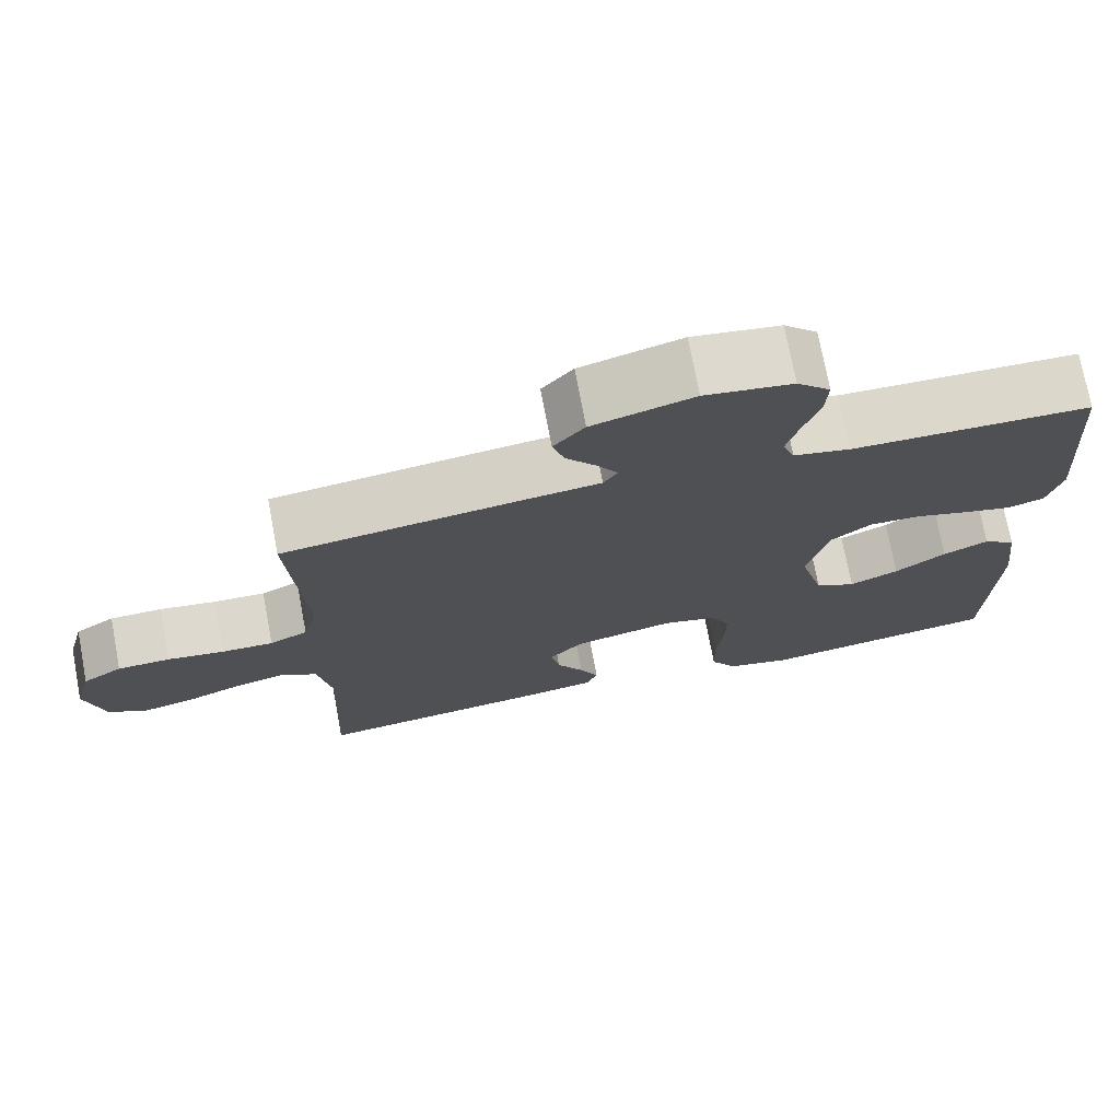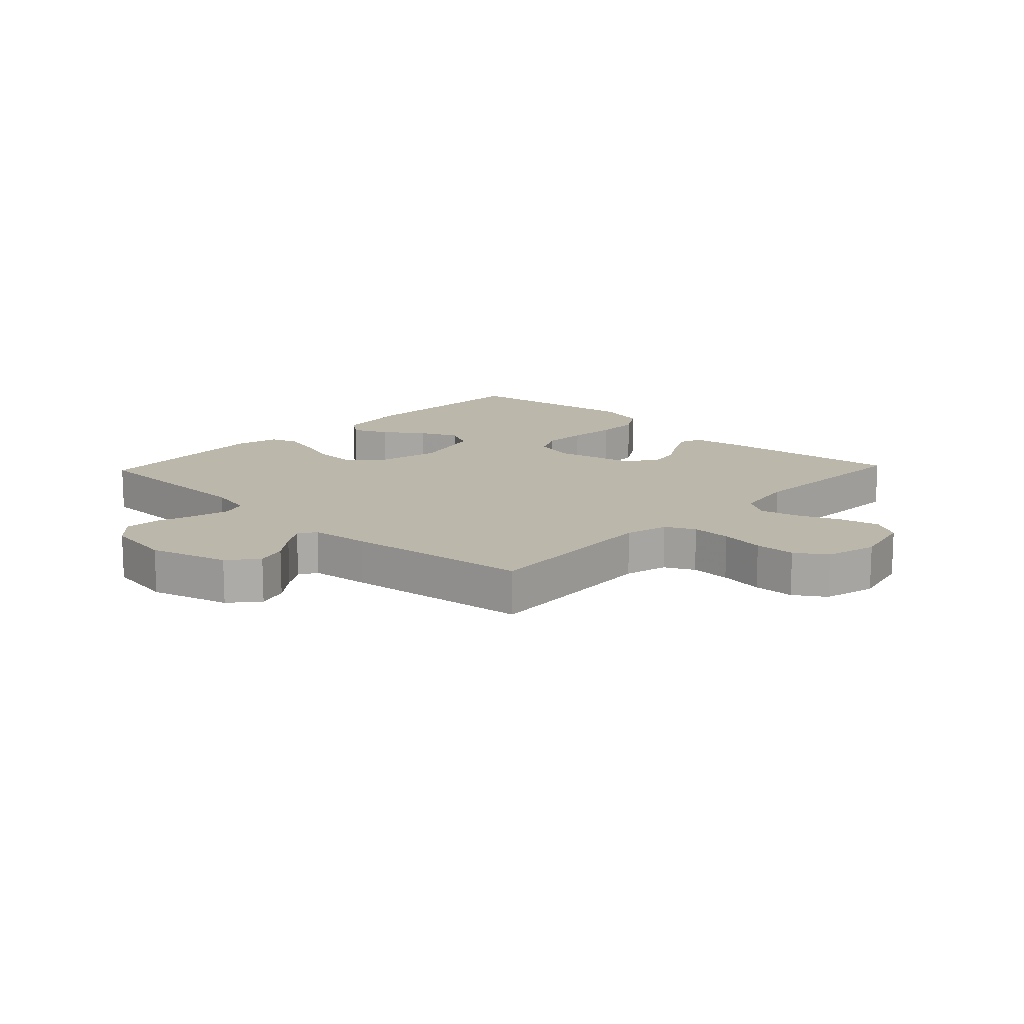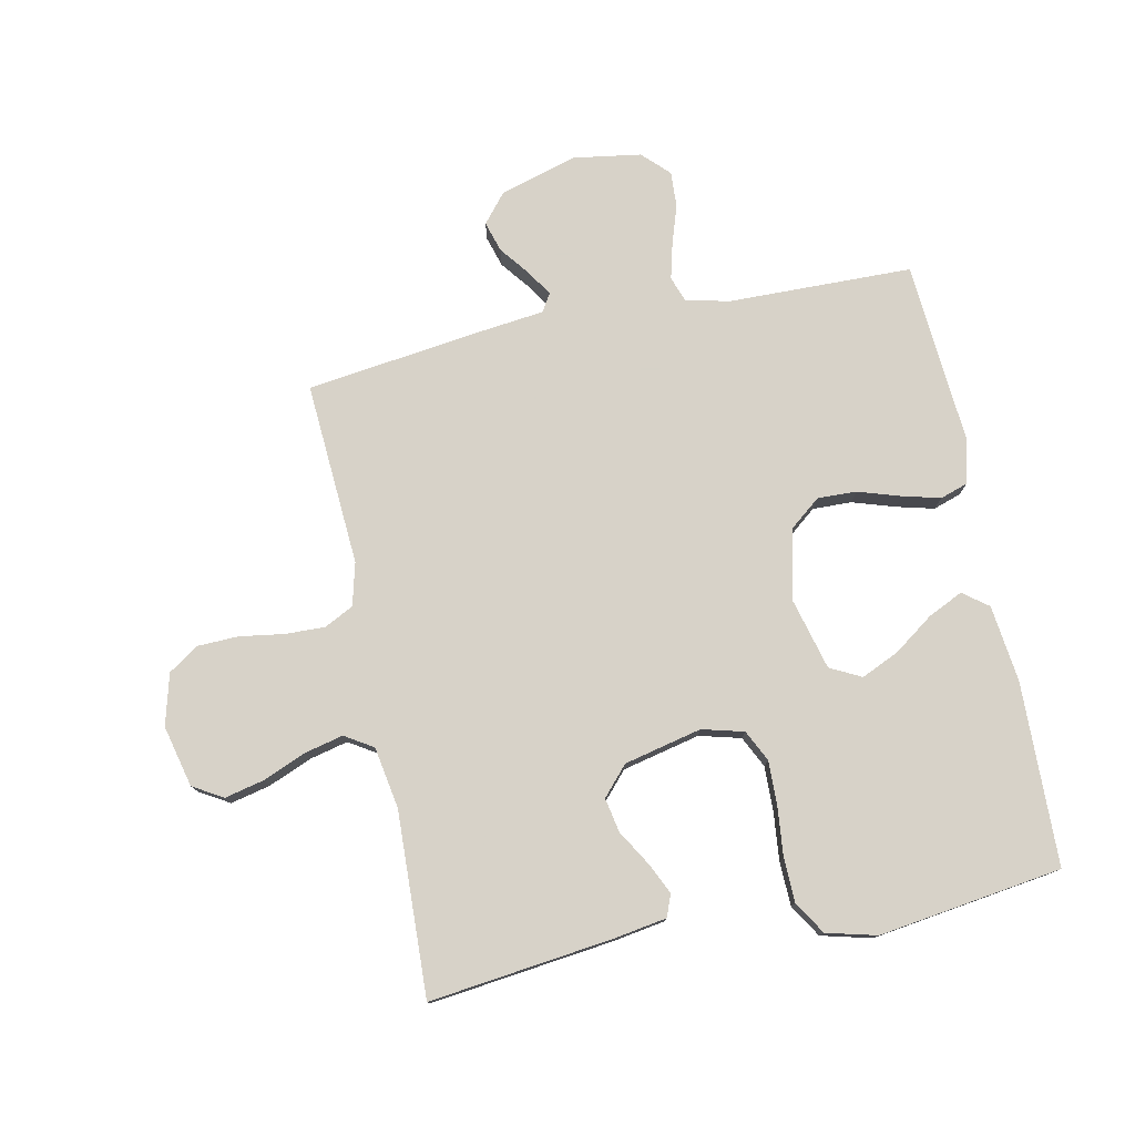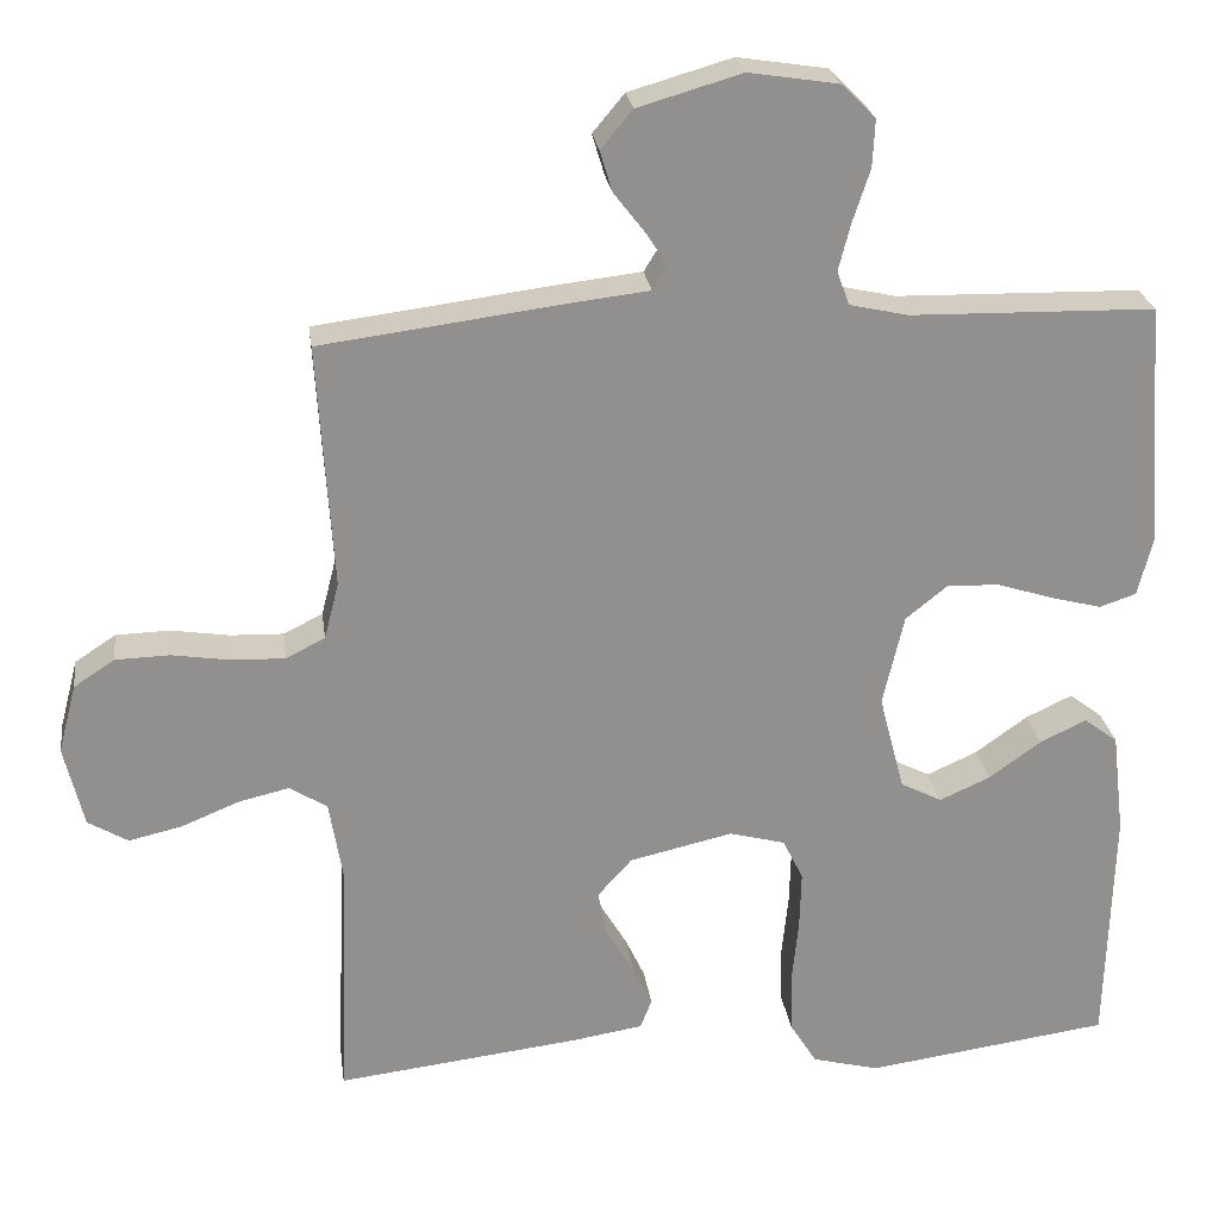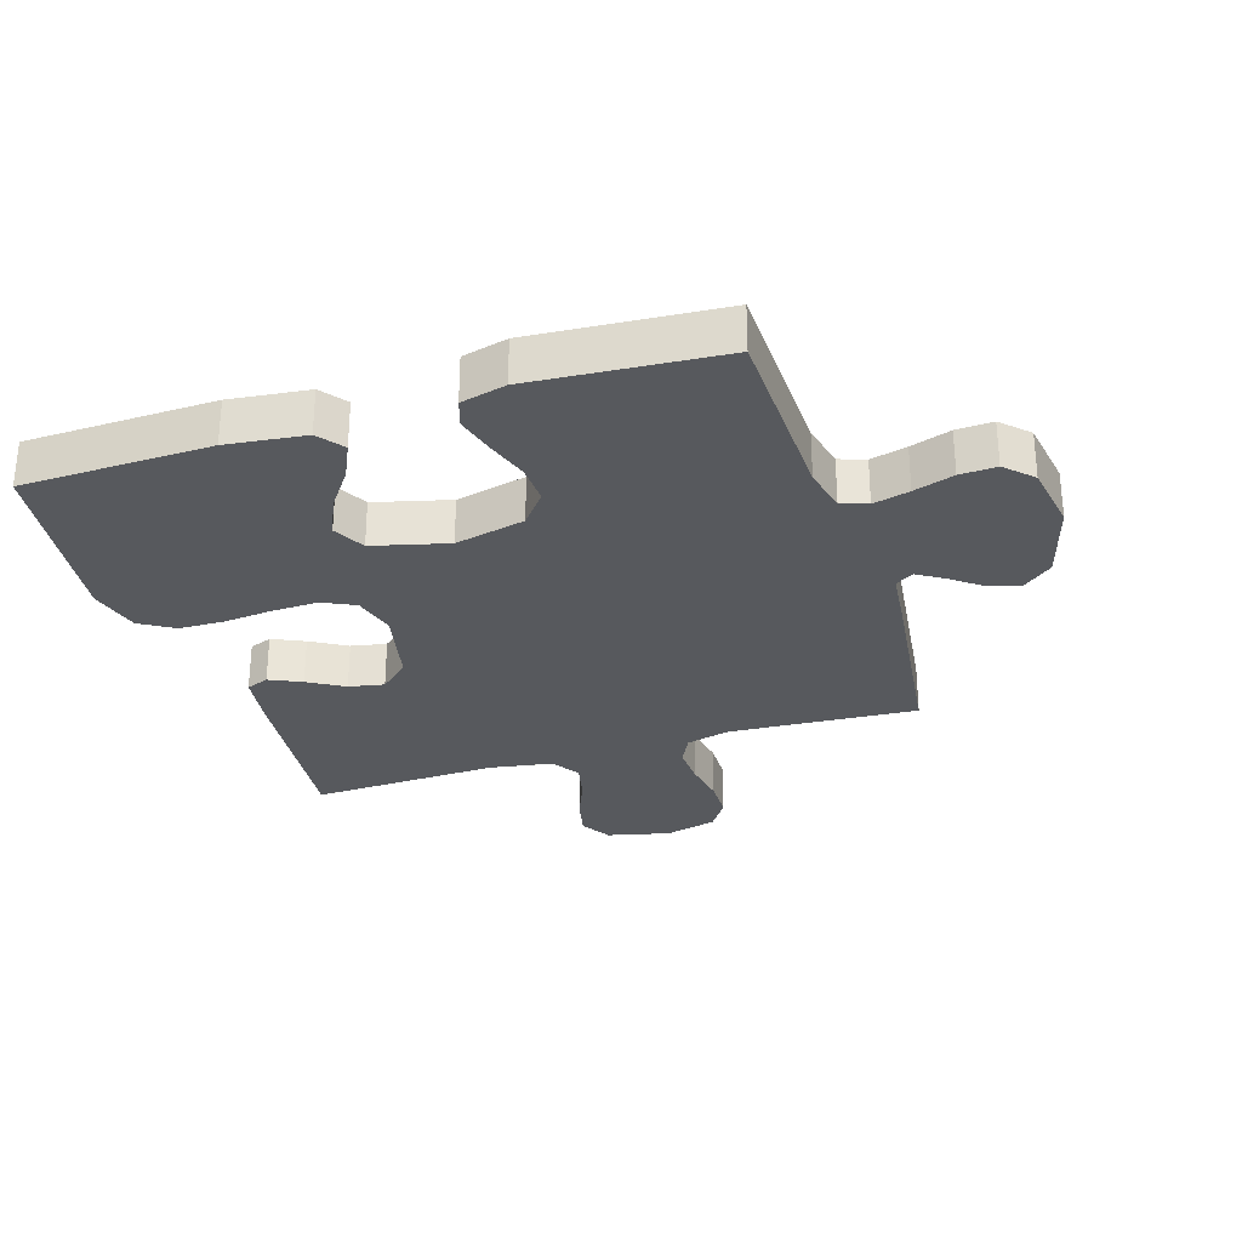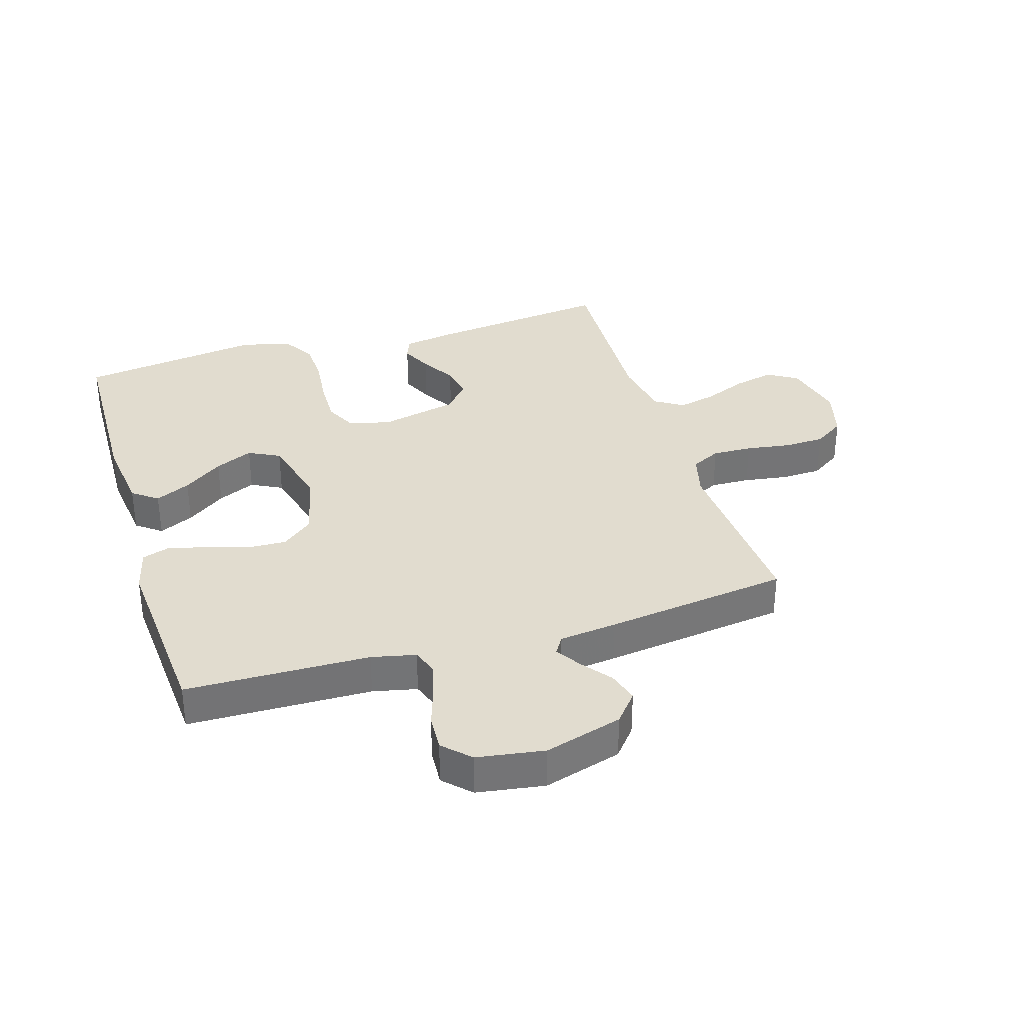
<metadata>
{"format":"obj","ext":"obj","renderer":"f3d","projection":"perspective","resolution":1024,"background":"white","views":[{"elev":73.9,"azim":169.3,"up":"+Z"},{"elev":14.2,"azim":43.4,"up":"+Y"},{"elev":77.4,"azim":168.3,"up":"+Y"},{"elev":24.7,"azim":172.4,"up":"+Z"},{"elev":-29.1,"azim":-72.2,"up":"+Y"},{"elev":34.2,"azim":-17.0,"up":"+Y"}]}
</metadata>
<code>
v 0.5 0.07 -0.5
v 0.2 0.07 -0.464
v 0.114 0.07 -0.45
v 0.1 0.07 -0.414
v 0.124 0.07 -0.363
v 0.158 0.07 -0.306
v 0.169 0.07 -0.25
v 0.127 0.07 -0.203
v 0 0.07 -0.174
v -0.068 0.07 -0.192
v -0.093 0.07 -0.243
v -0.091 0.07 -0.316
v -0.083 0.07 -0.395
v -0.085 0.07 -0.468
v -0.118 0.07 -0.521
v -0.2 0.07 -0.542
v -0.5 0.07 -0.5
v -0.508 0.07 -0.2
v -0.493 0.07 -0.075
v -0.452 0.07 -0.044
v -0.395 0.07 -0.071
v -0.331 0.07 -0.117
v -0.269 0.07 -0.145
v -0.218 0.07 -0.119
v -0.187 0.07 0
v -0.213 0.07 0.112
v -0.264 0.07 0.153
v -0.328 0.07 0.151
v -0.397 0.07 0.129
v -0.459 0.07 0.113
v -0.504 0.07 0.128
v -0.522 0.07 0.2
v -0.5 0.07 0.5
v -0.2 0.07 0.506
v -0.128 0.07 0.522
v -0.113 0.07 0.564
v -0.128 0.07 0.622
v -0.149 0.07 0.686
v -0.152 0.07 0.744
v -0.11 0.07 0.786
v 0 0.07 0.803
v 0.127 0.07 0.766
v 0.166 0.07 0.719
v 0.151 0.07 0.669
v 0.113 0.07 0.62
v 0.087 0.07 0.579
v 0.105 0.07 0.55
v 0.2 0.07 0.539
v 0.5 0.07 0.5
v 0.481 0.07 0.2
v 0.499 0.07 0.13
v 0.547 0.07 0.106
v 0.612 0.07 0.108
v 0.684 0.07 0.119
v 0.75 0.07 0.117
v 0.8 0.07 0.084
v 0.822 0.07 0
v 0.798 0.07 -0.1
v 0.749 0.07 -0.129
v 0.684 0.07 -0.114
v 0.614 0.07 -0.085
v 0.551 0.07 -0.07
v 0.505 0.07 -0.099
v 0.488 0.07 -0.2
v 0.5 0 -0.5
v 0.2 0 -0.464
v 0.114 0 -0.45
v 0.1 0 -0.414
v 0.124 0 -0.363
v 0.158 0 -0.306
v 0.169 0 -0.25
v 0.127 0 -0.203
v 0 0 -0.174
v -0.068 0 -0.192
v -0.093 0 -0.243
v -0.091 0 -0.316
v -0.083 0 -0.395
v -0.085 0 -0.468
v -0.118 0 -0.521
v -0.2 0 -0.542
v -0.5 0 -0.5
v -0.508 0 -0.2
v -0.493 0 -0.075
v -0.452 0 -0.044
v -0.395 0 -0.071
v -0.331 0 -0.117
v -0.269 0 -0.145
v -0.218 0 -0.119
v -0.187 0 0
v -0.213 0 0.112
v -0.264 0 0.153
v -0.328 0 0.151
v -0.397 0 0.129
v -0.459 0 0.113
v -0.504 0 0.128
v -0.522 0 0.2
v -0.5 0 0.5
v -0.2 0 0.506
v -0.128 0 0.522
v -0.113 0 0.564
v -0.128 0 0.622
v -0.149 0 0.686
v -0.152 0 0.744
v -0.11 0 0.786
v 0 0 0.803
v 0.127 0 0.766
v 0.166 0 0.719
v 0.151 0 0.669
v 0.113 0 0.62
v 0.087 0 0.579
v 0.105 0 0.55
v 0.2 0 0.539
v 0.5 0 0.5
v 0.481 0 0.2
v 0.499 0 0.13
v 0.547 0 0.106
v 0.612 0 0.108
v 0.684 0 0.119
v 0.75 0 0.117
v 0.8 0 0.084
v 0.822 0 0
v 0.798 0 -0.1
v 0.749 0 -0.129
v 0.684 0 -0.114
v 0.614 0 -0.085
v 0.551 0 -0.07
v 0.505 0 -0.099
v 0.488 0 -0.2
f 59 60 61
f 58 59 61
f 57 58 61
f 56 57 61
f 55 56 61
f 54 55 61
f 53 54 61
f 52 53 61 62
f 51 52 62 63
f 47 48 49 50
f 51 63 64
f 50 51 64
f 47 50 64
f 43 44 45
f 42 43 45
f 41 42 45
f 40 41 45
f 39 40 45
f 38 39 45
f 37 38 45
f 36 37 45 46
f 47 64 1
f 46 47 1
f 36 46 1
f 35 36 1
f 32 33 34
f 31 32 34
f 30 31 34
f 29 30 34
f 28 29 34
f 20 21 22
f 19 20 22
f 18 19 22
f 17 18 22
f 16 17 22
f 15 16 22
f 14 15 22
f 13 14 22
f 12 13 22
f 11 12 22 23
f 10 11 23 24
f 4 5 6
f 3 4 6
f 2 3 6
f 1 2 6
f 1 6 7
f 35 1 7 8
f 27 28 34 35
f 26 27 35
f 35 8 9
f 26 35 9
f 25 26 9
f 9 10 24 25
f 125 124 123
f 125 123 122
f 125 122 121
f 125 121 120
f 125 120 119
f 125 119 118
f 125 118 117
f 126 125 117 116
f 127 126 116 115
f 114 113 112 111
f 128 127 115
f 128 115 114
f 128 114 111
f 109 108 107
f 109 107 106
f 109 106 105
f 109 105 104
f 109 104 103
f 109 103 102
f 109 102 101
f 110 109 101 100
f 65 128 111
f 65 111 110
f 65 110 100
f 65 100 99
f 98 97 96
f 98 96 95
f 98 95 94
f 98 94 93
f 98 93 92
f 86 85 84
f 86 84 83
f 86 83 82
f 86 82 81
f 86 81 80
f 86 80 79
f 86 79 78
f 86 78 77
f 86 77 76
f 87 86 76 75
f 88 87 75 74
f 70 69 68
f 70 68 67
f 70 67 66
f 70 66 65
f 71 70 65
f 72 71 65 99
f 99 98 92 91
f 99 91 90
f 73 72 99
f 73 99 90
f 73 90 89
f 89 88 74 73
f 1 65 66 2
f 2 66 67 3
f 3 67 68 4
f 4 68 69 5
f 5 69 70 6
f 6 70 71 7
f 7 71 72 8
f 8 72 73 9
f 9 73 74 10
f 10 74 75 11
f 11 75 76 12
f 12 76 77 13
f 13 77 78 14
f 14 78 79 15
f 15 79 80 16
f 16 80 81 17
f 17 81 82 18
f 18 82 83 19
f 19 83 84 20
f 20 84 85 21
f 21 85 86 22
f 22 86 87 23
f 23 87 88 24
f 24 88 89 25
f 25 89 90 26
f 26 90 91 27
f 27 91 92 28
f 28 92 93 29
f 29 93 94 30
f 30 94 95 31
f 31 95 96 32
f 32 96 97 33
f 33 97 98 34
f 34 98 99 35
f 35 99 100 36
f 36 100 101 37
f 37 101 102 38
f 38 102 103 39
f 39 103 104 40
f 40 104 105 41
f 41 105 106 42
f 42 106 107 43
f 43 107 108 44
f 44 108 109 45
f 45 109 110 46
f 46 110 111 47
f 47 111 112 48
f 48 112 113 49
f 49 113 114 50
f 50 114 115 51
f 51 115 116 52
f 52 116 117 53
f 53 117 118 54
f 54 118 119 55
f 55 119 120 56
f 56 120 121 57
f 57 121 122 58
f 58 122 123 59
f 59 123 124 60
f 60 124 125 61
f 61 125 126 62
f 62 126 127 63
f 63 127 128 64
f 64 128 65 1

</code>
